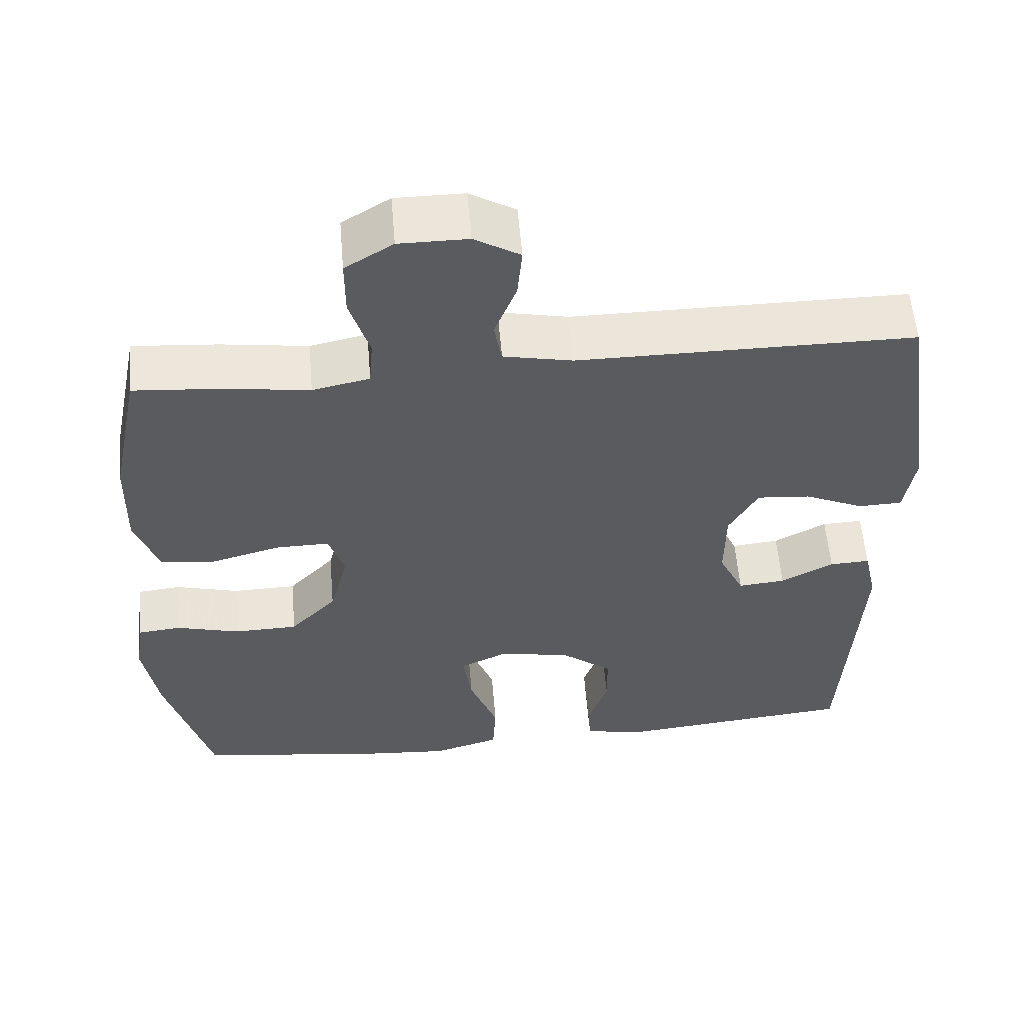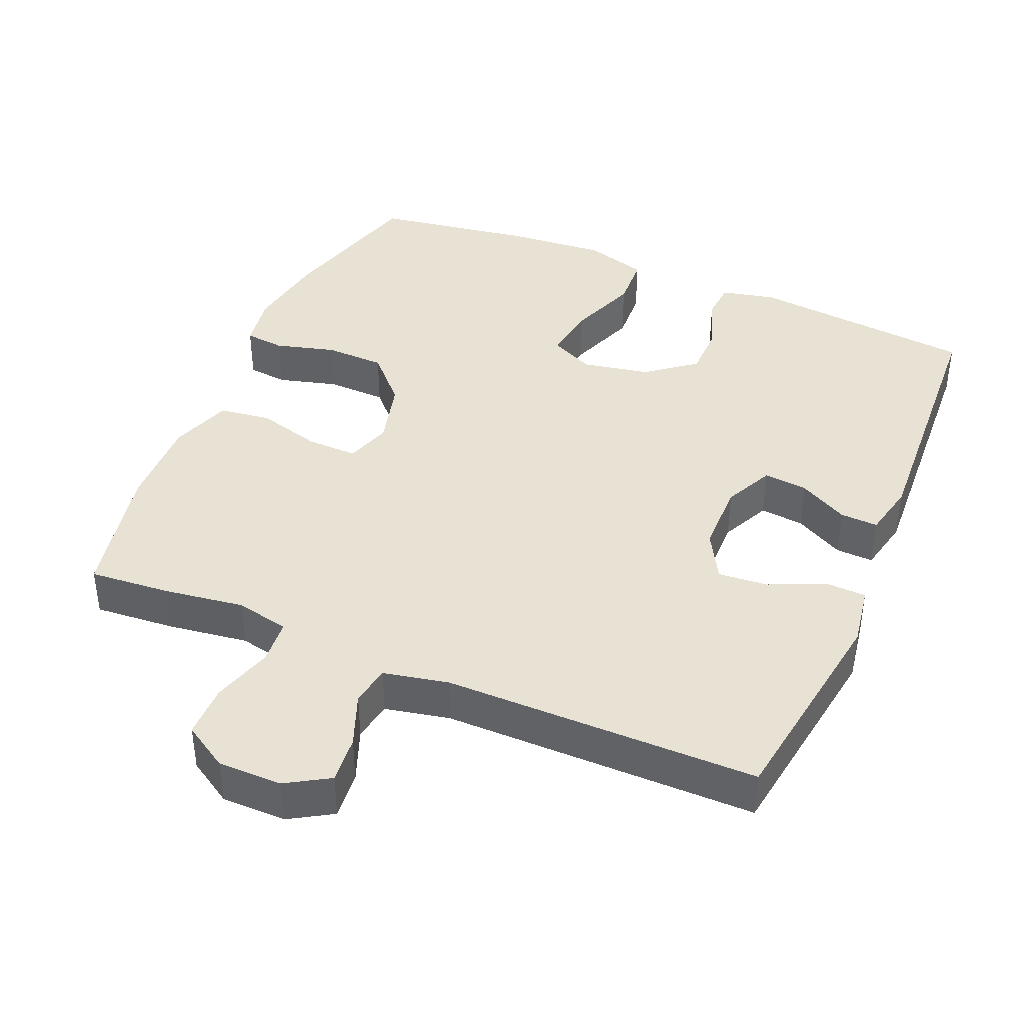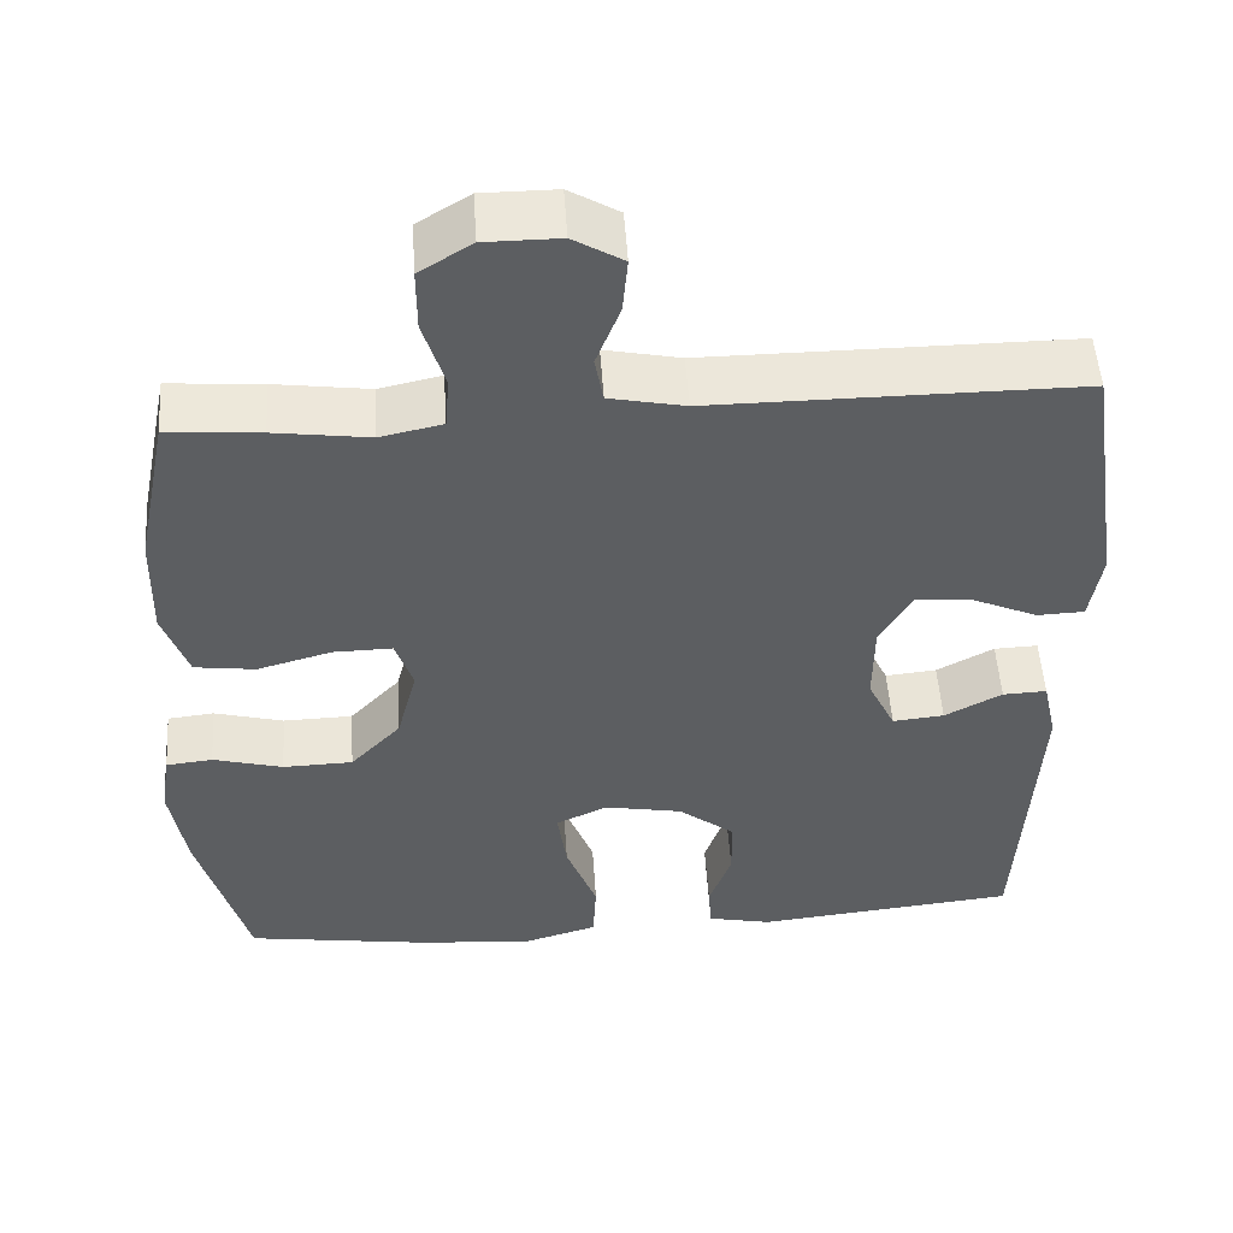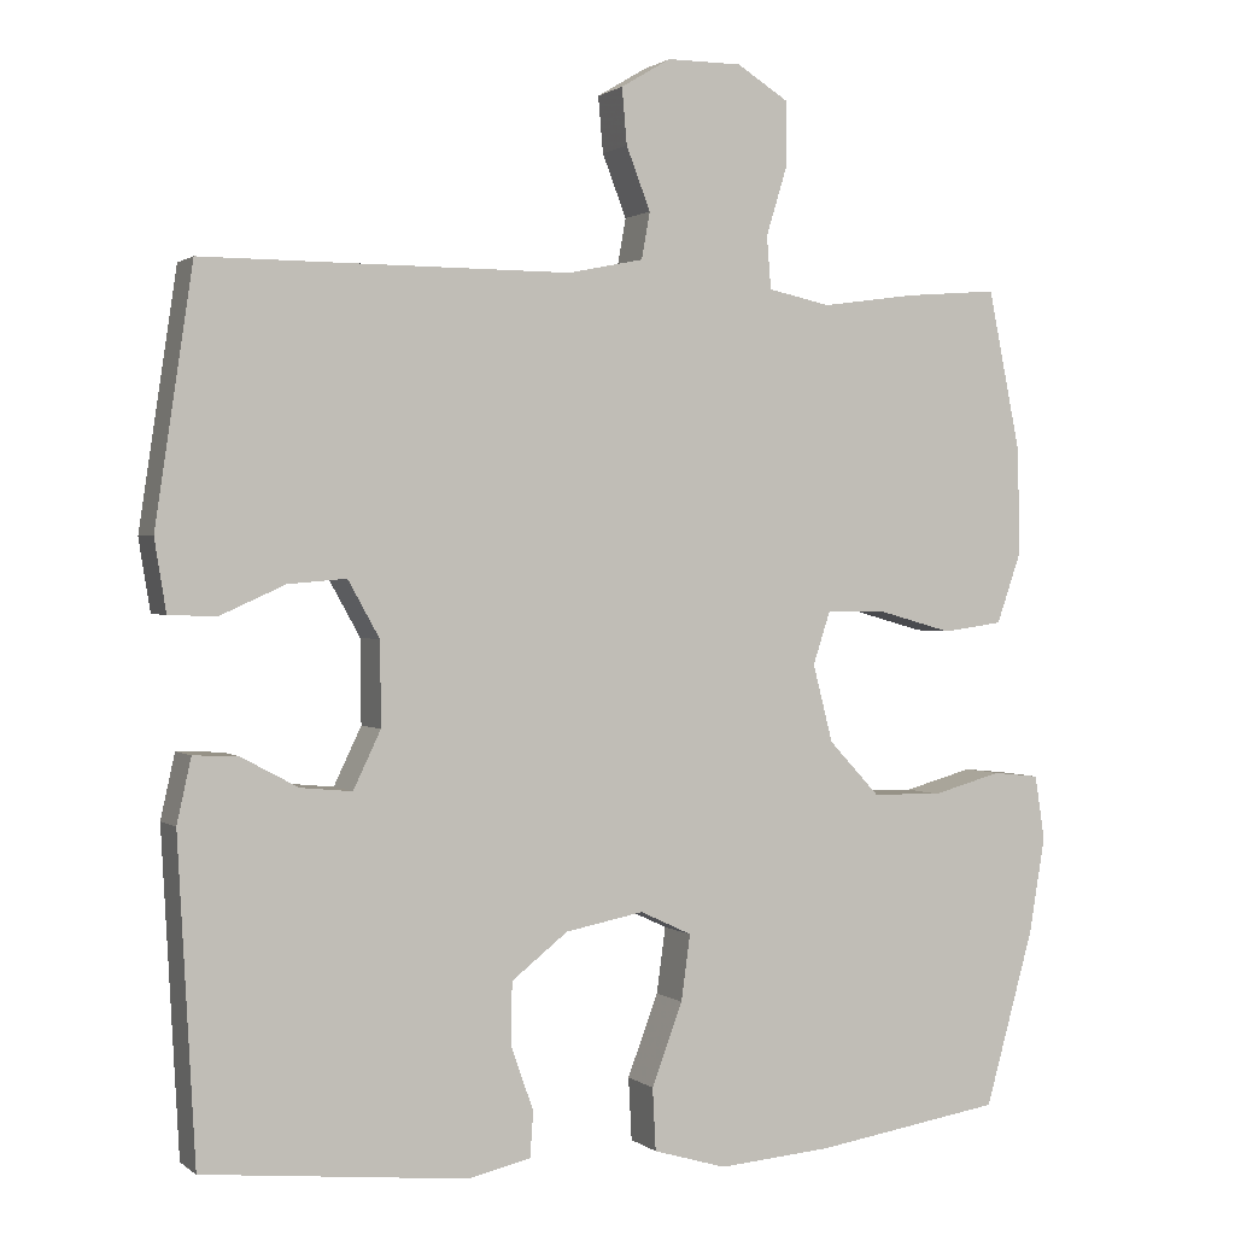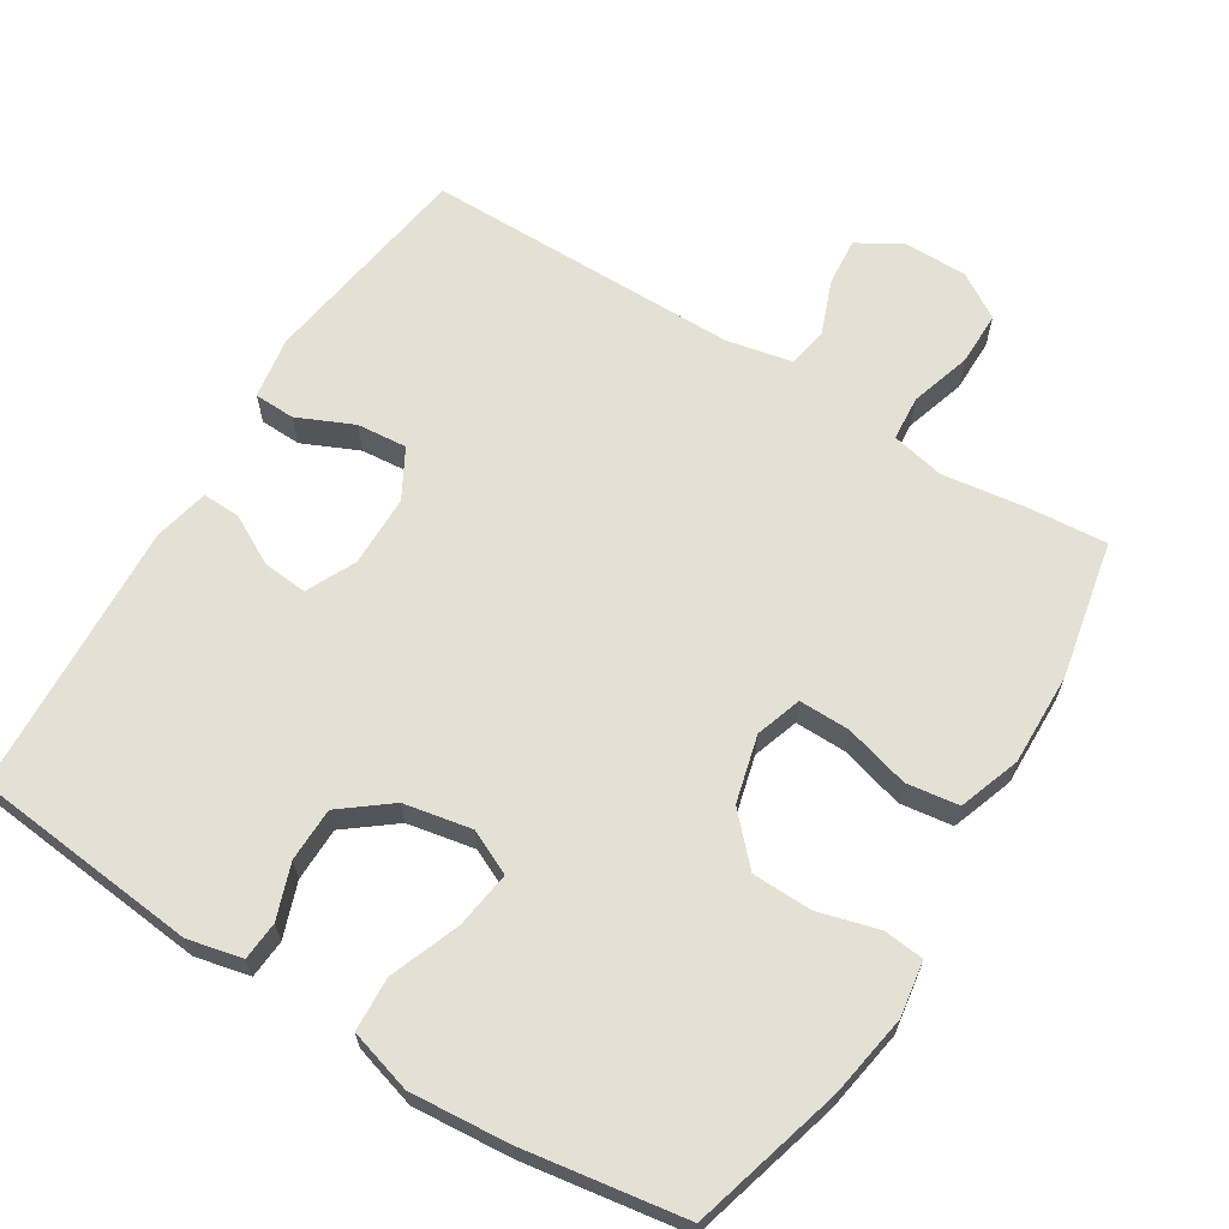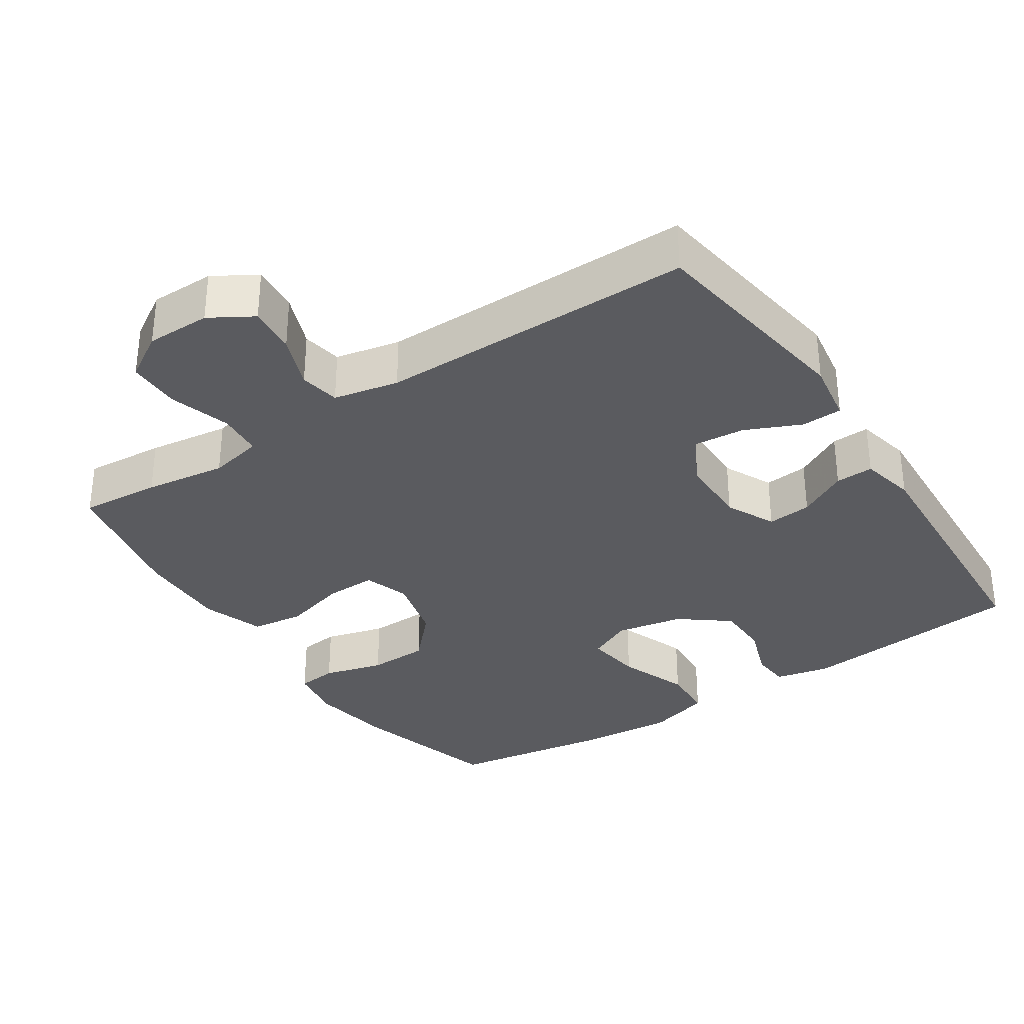
<metadata>
{"format":"obj","ext":"obj","renderer":"f3d","projection":"perspective","resolution":1024,"background":"white","views":[{"elev":57.1,"azim":-4.8,"up":"+Z"},{"elev":40.9,"azim":23.0,"up":"+Y"},{"elev":51.7,"azim":-3.8,"up":"+Z"},{"elev":1.1,"azim":156.5,"up":"+Z"},{"elev":65.2,"azim":-148.2,"up":"+Y"},{"elev":-33.3,"azim":33.5,"up":"+Y"}]}
</metadata>
<code>
v -0.5 0.07 -0.5
v -0.559 0.07 -0.289
v -0.578 0.07 -0.174
v -0.566 0.07 -0.097
v -0.51 0.07 -0.091
v -0.426 0.07 -0.114
v -0.342 0.07 -0.112
v -0.281 0.07 -0.047
v -0.257 0.07 0.046
v -0.278 0.07 0.11
v -0.349 0.07 0.109
v -0.439 0.07 0.084
v -0.512 0.07 0.094
v -0.542 0.07 0.18
v -0.539 0.07 0.308
v -0.5 0.07 0.5
v -0.388 0.07 0.491
v -0.274 0.07 0.475
v -0.199 0.07 0.491
v -0.194 0.07 0.554
v -0.22 0.07 0.639
v -0.22 0.07 0.714
v -0.157 0.07 0.753
v -0.067 0.07 0.753
v -0.007 0.07 0.717
v -0.013 0.07 0.65
v -0.042 0.07 0.575
v -0.032 0.07 0.519
v 0.059 0.07 0.5
v 0.5 0.07 0.5
v 0.545 0.07 0.197
v 0.531 0.07 0.111
v 0.474 0.07 0.109
v 0.396 0.07 0.144
v 0.326 0.07 0.15
v 0.288 0.07 0.082
v 0.287 0.07 -0.018
v 0.32 0.07 -0.087
v 0.382 0.07 -0.081
v 0.451 0.07 -0.044
v 0.504 0.07 -0.042
v 0.521 0.07 -0.119
v 0.5 0.07 -0.5
v 0.184 0.07 -0.532
v 0.108 0.07 -0.515
v 0.104 0.07 -0.461
v 0.131 0.07 -0.385
v 0.13 0.07 -0.31
v 0.062 0.07 -0.257
v -0.032 0.07 -0.239
v -0.094 0.07 -0.268
v -0.083 0.07 -0.347
v -0.046 0.07 -0.445
v -0.05 0.07 -0.52
v -0.138 0.07 -0.546
v -0.275 0.07 -0.535
v -0.5 0 -0.5
v -0.559 0 -0.289
v -0.578 0 -0.174
v -0.566 0 -0.097
v -0.51 0 -0.091
v -0.426 0 -0.114
v -0.342 0 -0.112
v -0.281 0 -0.047
v -0.257 0 0.046
v -0.278 0 0.11
v -0.349 0 0.109
v -0.439 0 0.084
v -0.512 0 0.094
v -0.542 0 0.18
v -0.539 0 0.308
v -0.5 0 0.5
v -0.388 0 0.491
v -0.274 0 0.475
v -0.199 0 0.491
v -0.194 0 0.554
v -0.22 0 0.639
v -0.22 0 0.714
v -0.157 0 0.753
v -0.067 0 0.753
v -0.007 0 0.717
v -0.013 0 0.65
v -0.042 0 0.575
v -0.032 0 0.519
v 0.059 0 0.5
v 0.5 0 0.5
v 0.545 0 0.197
v 0.531 0 0.111
v 0.474 0 0.109
v 0.396 0 0.144
v 0.326 0 0.15
v 0.288 0 0.082
v 0.287 0 -0.018
v 0.32 0 -0.087
v 0.382 0 -0.081
v 0.451 0 -0.044
v 0.504 0 -0.042
v 0.521 0 -0.119
v 0.5 0 -0.5
v 0.184 0 -0.532
v 0.108 0 -0.515
v 0.104 0 -0.461
v 0.131 0 -0.385
v 0.13 0 -0.31
v 0.062 0 -0.257
v -0.032 0 -0.239
v -0.094 0 -0.268
v -0.083 0 -0.347
v -0.046 0 -0.445
v -0.05 0 -0.52
v -0.138 0 -0.546
v -0.275 0 -0.535
f 52 53 54 55
f 51 52 55 56
f 44 45 46 47
f 44 47 48
f 43 44 48
f 42 43 48 49
f 39 40 41 42
f 38 39 42 49
f 31 32 33 34
f 29 30 31 34
f 28 29 34 35
f 24 25 26 27
f 22 23 24 27
f 20 21 22 27
f 19 20 27 28
f 18 19 28 35
f 11 12 13 14
f 10 11 14 15
f 3 4 5 6
f 3 6 7
f 2 3 7
f 51 56 1 2
f 50 51 2 7
f 37 38 49 50
f 36 37 50 7
f 35 36 7 8
f 10 15 16 17
f 9 10 17 18
f 35 8 9
f 9 18 35
f 111 110 109 108
f 112 111 108 107
f 103 102 101 100
f 104 103 100
f 104 100 99
f 105 104 99 98
f 98 97 96 95
f 105 98 95 94
f 90 89 88 87
f 90 87 86 85
f 91 90 85 84
f 83 82 81 80
f 83 80 79 78
f 83 78 77 76
f 84 83 76 75
f 91 84 75 74
f 70 69 68 67
f 71 70 67 66
f 62 61 60 59
f 63 62 59
f 63 59 58
f 58 57 112 107
f 63 58 107 106
f 106 105 94 93
f 63 106 93 92
f 64 63 92 91
f 73 72 71 66
f 74 73 66 65
f 65 64 91
f 91 74 65
f 1 57 58 2
f 2 58 59 3
f 3 59 60 4
f 4 60 61 5
f 5 61 62 6
f 6 62 63 7
f 7 63 64 8
f 8 64 65 9
f 9 65 66 10
f 10 66 67 11
f 11 67 68 12
f 12 68 69 13
f 13 69 70 14
f 14 70 71 15
f 15 71 72 16
f 16 72 73 17
f 17 73 74 18
f 18 74 75 19
f 19 75 76 20
f 20 76 77 21
f 21 77 78 22
f 22 78 79 23
f 23 79 80 24
f 24 80 81 25
f 25 81 82 26
f 26 82 83 27
f 27 83 84 28
f 28 84 85 29
f 29 85 86 30
f 30 86 87 31
f 31 87 88 32
f 32 88 89 33
f 33 89 90 34
f 34 90 91 35
f 35 91 92 36
f 36 92 93 37
f 37 93 94 38
f 38 94 95 39
f 39 95 96 40
f 40 96 97 41
f 41 97 98 42
f 42 98 99 43
f 43 99 100 44
f 44 100 101 45
f 45 101 102 46
f 46 102 103 47
f 47 103 104 48
f 48 104 105 49
f 49 105 106 50
f 50 106 107 51
f 51 107 108 52
f 52 108 109 53
f 53 109 110 54
f 54 110 111 55
f 55 111 112 56
f 56 112 57 1

</code>
